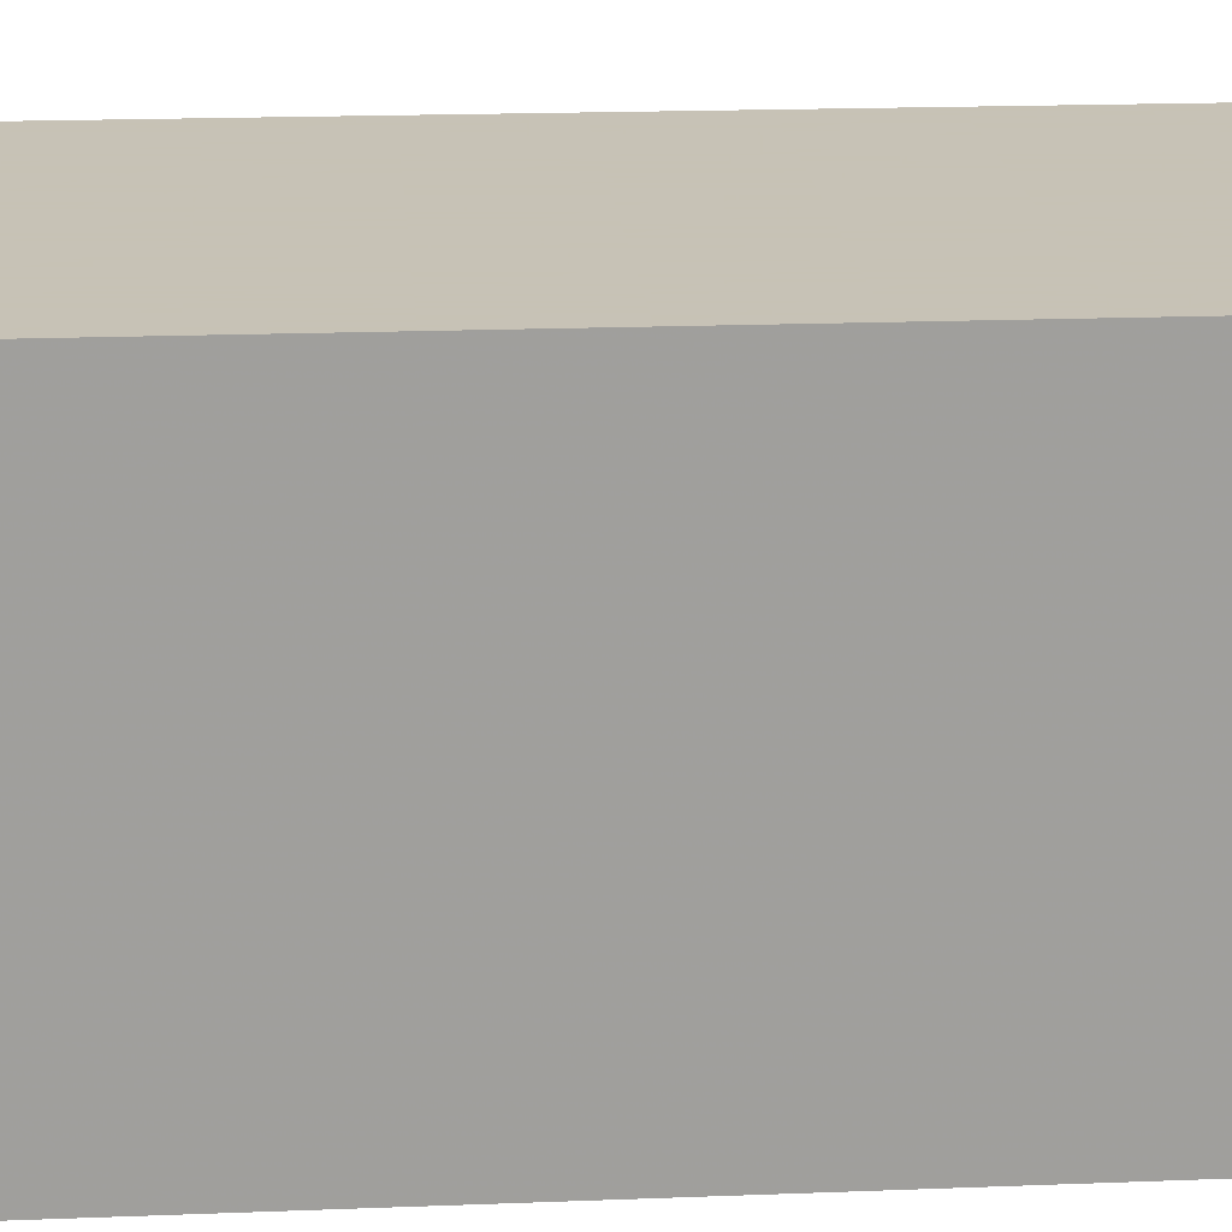
<metadata>
{"format":"obj","ext":"obj","renderer":"f3d","projection":"perspective","resolution":1024,"background":"white","views":[{"elev":19.1,"azim":-94.2,"up":"+Y"}]}
</metadata>
<code>
v -0.4403 -0.4107 -0.7985
v 0.4403 -0.4107 -0.7985
v -0.4403 -0.4107 0.7985
v 0.4403 -0.4107 0.7985
v -0.4403 0.4107 -0.7985
v 0.4403 0.4107 -0.7985
v -0.4403 0.4107 0.7985
v 0.4403 0.4107 0.7985
v 0 0.4107 0
v 0.4403 0.4107 0
v 0 0.4107 -0.7985
v -0.4403 0.4107 0
v 0 0.4107 0.7985
v -0.4403 -0.4107 0
v -0.4403 0 0
v -0.4403 0 -0.7985
v -0.4403 0 0.7985
v 0 -0.4107 -0.7985
v 0 -0.4107 0
v 0.4403 -0.4107 0
v 0 -0.4107 0.7985
v 0.4403 0 -0.7985
v 0.4403 0 0
v 0.4403 0 0.7985
v 0 0 0.7985
v 0 0 -0.7985
v -0.2201 0.4107 -0.3992
v 0 0.4107 -0.3992
v -0.2201 0.4107 -0.7985
v 0.2201 0.4107 0.3992
v 0.4403 0.4107 0.3992
v 0.2201 0.4107 0
v 0.4403 0.4107 -0.3992
v 0.2201 0.4107 -0.7985
v 0.2201 0.4107 -0.3992
v -0.4403 0.4107 -0.3992
v -0.2201 0.4107 0
v -0.4403 0.4107 0.3992
v -0.2201 0.4107 0.7985
v -0.2201 0.4107 0.3992
v 0.2201 0.4107 0.7985
v 0 0.4107 0.3992
v -0.4403 -0.4107 -0.3992
v -0.4403 -0.2053 -0.3992
v -0.4403 -0.2053 -0.7985
v -0.4403 -0.4107 0.3992
v -0.4403 -0.2053 0.3992
v -0.4403 -0.2053 0
v -0.4403 0.2053 -0.3992
v -0.4403 0.2053 -0.7985
v -0.4403 0 -0.3992
v -0.4403 -0.2053 0.7985
v -0.4403 0 0.3992
v -0.4403 0.2053 0.7985
v -0.4403 0.2053 0.3992
v -0.4403 0.2053 0
v -0.2201 -0.4107 -0.7985
v -0.2201 -0.4107 -0.3992
v 0.2201 -0.4107 -0.7985
v 0.2201 -0.4107 -0.3992
v 0 -0.4107 -0.3992
v -0.2201 -0.4107 0.3992
v -0.2201 -0.4107 0
v 0.4403 -0.4107 -0.3992
v 0.2201 -0.4107 0
v 0.4403 -0.4107 0.3992
v 0.2201 -0.4107 0.7985
v 0.2201 -0.4107 0.3992
v -0.2201 -0.4107 0.7985
v 0 -0.4107 0.3992
v 0.4403 -0.2053 -0.7985
v 0.4403 0 -0.3992
v 0.4403 -0.2053 -0.3992
v 0.4403 0.2053 -0.7985
v 0.4403 0.2053 -0.3992
v 0.4403 0.2053 0.3992
v 0.4403 0.2053 0
v 0.4403 -0.2053 0
v 0.4403 0.2053 0.7985
v 0.4403 0 0.3992
v 0.4403 -0.2053 0.7985
v 0.4403 -0.2053 0.3992
v 0 -0.2053 0.7985
v -0.2201 -0.2053 0.7985
v 0.2201 -0.2053 0.7985
v 0.2201 0.2053 0.7985
v 0.2201 0 0.7985
v -0.2201 0 0.7985
v 0 0.2053 0.7985
v -0.2201 0.2053 0.7985
v -0.2201 -0.2053 -0.7985
v -0.2201 0.2053 -0.7985
v -0.2201 0 -0.7985
v 0.2201 -0.2053 -0.7985
v 0 -0.2053 -0.7985
v 0.2201 0 -0.7985
v 0 0.2053 -0.7985
v 0.2201 0.2053 -0.7985
v -0.3302 0.4107 -0.5988
v -0.2201 0.4107 -0.5988
v -0.3302 0.4107 -0.7985
v -0.1101 0.4107 -0.1996
v 0 0.4107 -0.1996
v -0.1101 0.4107 -0.3992
v 0 0.4107 -0.5988
v -0.1101 0.4107 -0.7985
v -0.1101 0.4107 -0.5988
v 0.1101 0.4107 0.1996
v 0.2201 0.4107 0.1996
v 0.1101 0.4107 0
v 0.3302 0.4107 0.5988
v 0.4403 0.4107 0.5988
v 0.3302 0.4107 0.3992
v 0.4403 0.4107 0.1996
v 0.3302 0.4107 0
v 0.3302 0.4107 0.1996
v 0.4403 0.4107 -0.1996
v 0.3302 0.4107 -0.3992
v 0.3302 0.4107 -0.1996
v 0.4403 0.4107 -0.5988
v 0.3302 0.4107 -0.7985
v 0.3302 0.4107 -0.5988
v 0.1101 0.4107 -0.7985
v 0.1101 0.4107 -0.5988
v 0.2201 0.4107 -0.5988
v 0.1101 0.4107 -0.1996
v 0.2201 0.4107 -0.1996
v 0.1101 0.4107 -0.3992
v -0.4403 0.4107 -0.5988
v -0.3302 0.4107 -0.3992
v -0.4403 0.4107 -0.1996
v -0.3302 0.4107 0
v -0.3302 0.4107 -0.1996
v -0.1101 0.4107 0
v -0.2201 0.4107 -0.1996
v -0.4403 0.4107 0.1996
v -0.3302 0.4107 0.3992
v -0.3302 0.4107 0.1996
v -0.4403 0.4107 0.5988
v -0.3302 0.4107 0.7985
v -0.3302 0.4107 0.5988
v -0.1101 0.4107 0.7985
v -0.1101 0.4107 0.5988
v -0.2201 0.4107 0.5988
v 0.1101 0.4107 0.7985
v 0.1101 0.4107 0.5988
v 0 0.4107 0.5988
v 0.3302 0.4107 0.7985
v 0.2201 0.4107 0.5988
v 0 0.4107 0.1996
v 0.1101 0.4107 0.3992
v -0.2201 0.4107 0.1996
v -0.1101 0.4107 0.3992
v -0.1101 0.4107 0.1996
v -0.4403 -0.4107 -0.5988
v -0.4403 -0.308 -0.5988
v -0.4403 -0.308 -0.7985
v -0.4403 -0.4107 -0.1996
v -0.4403 -0.308 -0.1996
v -0.4403 -0.308 -0.3992
v -0.4403 -0.1027 -0.5988
v -0.4403 -0.1027 -0.7985
v -0.4403 -0.2053 -0.5988
v -0.4403 -0.4107 0.1996
v -0.4403 -0.308 0.1996
v -0.4403 -0.308 0
v -0.4403 -0.4107 0.5988
v -0.4403 -0.308 0.5988
v -0.4403 -0.308 0.3992
v -0.4403 -0.1027 0.1996
v -0.4403 -0.1027 0
v -0.4403 -0.2053 0.1996
v -0.4403 0.1027 -0.1996
v -0.4403 0.1027 -0.3992
v -0.4403 0 -0.1996
v -0.4403 0.308 -0.5988
v -0.4403 0.308 -0.7985
v -0.4403 0.2053 -0.5988
v -0.4403 0.1027 -0.7985
v -0.4403 0 -0.5988
v -0.4403 0.1027 -0.5988
v -0.4403 -0.2053 -0.1996
v -0.4403 -0.1027 -0.1996
v -0.4403 -0.1027 -0.3992
v -0.4403 -0.308 0.7985
v -0.4403 -0.2053 0.5988
v -0.4403 -0.1027 0.7985
v -0.4403 0 0.5988
v -0.4403 -0.1027 0.5988
v -0.4403 0 0.1996
v -0.4403 -0.1027 0.3992
v -0.4403 0.1027 0.7985
v -0.4403 0.2053 0.5988
v -0.4403 0.1027 0.5988
v -0.4403 0.308 0.7985
v -0.4403 0.308 0.5988
v -0.4403 0.308 0.1996
v -0.4403 0.308 0.3992
v -0.4403 0.308 -0.1996
v -0.4403 0.308 0
v -0.4403 0.308 -0.3992
v -0.4403 0.1027 0
v -0.4403 0.2053 -0.1996
v -0.4403 0.1027 0.3992
v -0.4403 0.2053 0.1996
v -0.4403 0.1027 0.1996
v -0.3302 -0.4107 -0.7985
v -0.3302 -0.4107 -0.5988
v -0.1101 -0.4107 -0.7985
v -0.1101 -0.4107 -0.5988
v -0.2201 -0.4107 -0.5988
v -0.3302 -0.4107 -0.1996
v -0.3302 -0.4107 -0.3992
v 0.1101 -0.4107 -0.7985
v 0.1101 -0.4107 -0.5988
v 0 -0.4107 -0.5988
v 0.3302 -0.4107 -0.7985
v 0.3302 -0.4107 -0.5988
v 0.2201 -0.4107 -0.5988
v 0.1101 -0.4107 -0.1996
v 0 -0.4107 -0.1996
v 0.1101 -0.4107 -0.3992
v -0.1101 -0.4107 0.1996
v -0.2201 -0.4107 0.1996
v -0.1101 -0.4107 0
v -0.3302 -0.4107 0.5988
v -0.3302 -0.4107 0.3992
v -0.3302 -0.4107 0
v -0.3302 -0.4107 0.1996
v -0.1101 -0.4107 -0.3992
v -0.1101 -0.4107 -0.1996
v -0.2201 -0.4107 -0.1996
v 0.4403 -0.4107 -0.5988
v 0.3302 -0.4107 -0.3992
v 0.4403 -0.4107 -0.1996
v 0.3302 -0.4107 0
v 0.3302 -0.4107 -0.1996
v 0.1101 -0.4107 0
v 0.2201 -0.4107 -0.1996
v 0.4403 -0.4107 0.1996
v 0.3302 -0.4107 0.3992
v 0.3302 -0.4107 0.1996
v 0.4403 -0.4107 0.5988
v 0.3302 -0.4107 0.7985
v 0.3302 -0.4107 0.5988
v 0.1101 -0.4107 0.7985
v 0.1101 -0.4107 0.5988
v 0.2201 -0.4107 0.5988
v -0.1101 -0.4107 0.7985
v -0.1101 -0.4107 0.5988
v 0 -0.4107 0.5988
v -0.3302 -0.4107 0.7985
v -0.2201 -0.4107 0.5988
v 0 -0.4107 0.1996
v -0.1101 -0.4107 0.3992
v 0.2201 -0.4107 0.1996
v 0.1101 -0.4107 0.3992
v 0.1101 -0.4107 0.1996
v 0.4403 -0.308 -0.7985
v 0.4403 -0.2053 -0.5988
v 0.4403 -0.308 -0.5988
v 0.4403 -0.1027 -0.7985
v 0.4403 0 -0.5988
v 0.4403 -0.1027 -0.5988
v 0.4403 0 -0.1996
v 0.4403 -0.1027 -0.1996
v 0.4403 -0.1027 -0.3992
v 0.4403 0.1027 -0.7985
v 0.4403 0.2053 -0.5988
v 0.4403 0.1027 -0.5988
v 0.4403 0.308 -0.7985
v 0.4403 0.308 -0.5988
v 0.4403 0.308 -0.1996
v 0.4403 0.308 -0.3992
v 0.4403 0.308 0.1996
v 0.4403 0.308 0
v 0.4403 0.308 0.5988
v 0.4403 0.308 0.3992
v 0.4403 0.1027 0.1996
v 0.4403 0.1027 0
v 0.4403 0.2053 0.1996
v 0.4403 0.1027 -0.3992
v 0.4403 0.2053 -0.1996
v 0.4403 0.1027 -0.1996
v 0.4403 -0.308 -0.3992
v 0.4403 -0.1027 0
v 0.4403 -0.2053 -0.1996
v 0.4403 -0.308 0
v 0.4403 -0.308 -0.1996
v 0.4403 0.1027 0.3992
v 0.4403 0 0.1996
v 0.4403 0.308 0.7985
v 0.4403 0.2053 0.5988
v 0.4403 0.1027 0.7985
v 0.4403 0 0.5988
v 0.4403 0.1027 0.5988
v 0.4403 -0.1027 0.7985
v 0.4403 -0.2053 0.5988
v 0.4403 -0.1027 0.5988
v 0.4403 -0.308 0.7985
v 0.4403 -0.308 0.5988
v 0.4403 -0.308 0.1996
v 0.4403 -0.308 0.3992
v 0.4403 -0.1027 0.1996
v 0.4403 -0.1027 0.3992
v 0.4403 -0.2053 0.1996
v -0.2201 -0.308 0.7985
v -0.3302 -0.308 0.7985
v 0 -0.308 0.7985
v -0.1101 -0.308 0.7985
v 0 -0.1027 0.7985
v -0.1101 -0.1027 0.7985
v -0.1101 -0.2053 0.7985
v 0.2201 -0.308 0.7985
v 0.1101 -0.308 0.7985
v 0.3302 -0.308 0.7985
v 0.3302 -0.1027 0.7985
v 0.3302 -0.2053 0.7985
v 0.3302 0.1027 0.7985
v 0.3302 0 0.7985
v 0.3302 0.308 0.7985
v 0.3302 0.2053 0.7985
v 0.1101 0.1027 0.7985
v 0.1101 0 0.7985
v 0.2201 0.1027 0.7985
v 0.1101 -0.2053 0.7985
v 0.2201 -0.1027 0.7985
v 0.1101 -0.1027 0.7985
v -0.3302 -0.2053 0.7985
v -0.1101 0 0.7985
v -0.2201 -0.1027 0.7985
v -0.3302 0 0.7985
v -0.3302 -0.1027 0.7985
v 0.1101 0.2053 0.7985
v 0 0.1027 0.7985
v 0.2201 0.308 0.7985
v 0 0.308 0.7985
v 0.1101 0.308 0.7985
v -0.2201 0.308 0.7985
v -0.1101 0.308 0.7985
v -0.3302 0.308 0.7985
v -0.3302 0.1027 0.7985
v -0.3302 0.2053 0.7985
v -0.1101 0.1027 0.7985
v -0.1101 0.2053 0.7985
v -0.2201 0.1027 0.7985
v -0.3302 -0.308 -0.7985
v -0.3302 -0.1027 -0.7985
v -0.3302 -0.2053 -0.7985
v -0.1101 -0.308 -0.7985
v -0.2201 -0.308 -0.7985
v -0.3302 0.1027 -0.7985
v -0.3302 0 -0.7985
v -0.3302 0.308 -0.7985
v -0.3302 0.2053 -0.7985
v -0.1101 0.1027 -0.7985
v -0.1101 0 -0.7985
v -0.2201 0.1027 -0.7985
v 0.1101 -0.1027 -0.7985
v 0.1101 -0.2053 -0.7985
v 0 -0.1027 -0.7985
v 0.3302 -0.308 -0.7985
v 0.2201 -0.308 -0.7985
v 0 -0.308 -0.7985
v 0.1101 -0.308 -0.7985
v -0.2201 -0.1027 -0.7985
v -0.1101 -0.1027 -0.7985
v -0.1101 -0.2053 -0.7985
v 0.3302 -0.2053 -0.7985
v 0.1101 0 -0.7985
v 0.2201 -0.1027 -0.7985
v 0.3302 0 -0.7985
v 0.3302 -0.1027 -0.7985
v -0.1101 0.2053 -0.7985
v 0 0.1027 -0.7985
v -0.2201 0.308 -0.7985
v 0 0.308 -0.7985
v -0.1101 0.308 -0.7985
v 0.2201 0.308 -0.7985
v 0.1101 0.308 -0.7985
v 0.3302 0.308 -0.7985
v 0.3302 0.1027 -0.7985
v 0.3302 0.2053 -0.7985
v 0.1101 0.1027 -0.7985
v 0.1101 0.2053 -0.7985
v 0.2201 0.1027 -0.7985
f 5 99 101
f 99 27 100
f 100 29 101
f 99 100 101
f 27 102 104
f 102 9 103
f 103 28 104
f 102 103 104
f 28 105 107
f 105 11 106
f 106 29 107
f 105 106 107
f 27 104 100
f 104 28 107
f 107 29 100
f 104 107 100
f 9 108 110
f 108 30 109
f 109 32 110
f 108 109 110
f 30 111 113
f 111 8 112
f 112 31 113
f 111 112 113
f 31 114 116
f 114 10 115
f 115 32 116
f 114 115 116
f 30 113 109
f 113 31 116
f 116 32 109
f 113 116 109
f 10 117 119
f 117 33 118
f 118 35 119
f 117 118 119
f 33 120 122
f 120 6 121
f 121 34 122
f 120 121 122
f 34 123 125
f 123 11 124
f 124 35 125
f 123 124 125
f 33 122 118
f 122 34 125
f 125 35 118
f 122 125 118
f 9 110 103
f 110 32 126
f 126 28 103
f 110 126 103
f 32 115 127
f 115 10 119
f 119 35 127
f 115 119 127
f 35 124 128
f 124 11 105
f 105 28 128
f 124 105 128
f 32 127 126
f 127 35 128
f 128 28 126
f 127 128 126
f 5 129 99
f 129 36 130
f 130 27 99
f 129 130 99
f 36 131 133
f 131 12 132
f 132 37 133
f 131 132 133
f 37 134 135
f 134 9 102
f 102 27 135
f 134 102 135
f 36 133 130
f 133 37 135
f 135 27 130
f 133 135 130
f 12 136 138
f 136 38 137
f 137 40 138
f 136 137 138
f 38 139 141
f 139 7 140
f 140 39 141
f 139 140 141
f 39 142 144
f 142 13 143
f 143 40 144
f 142 143 144
f 38 141 137
f 141 39 144
f 144 40 137
f 141 144 137
f 13 145 147
f 145 41 146
f 146 42 147
f 145 146 147
f 41 148 149
f 148 8 111
f 111 30 149
f 148 111 149
f 30 108 151
f 108 9 150
f 150 42 151
f 108 150 151
f 41 149 146
f 149 30 151
f 151 42 146
f 149 151 146
f 12 138 132
f 138 40 152
f 152 37 132
f 138 152 132
f 40 143 153
f 143 13 147
f 147 42 153
f 143 147 153
f 42 150 154
f 150 9 134
f 134 37 154
f 150 134 154
f 40 153 152
f 153 42 154
f 154 37 152
f 153 154 152
f 1 155 157
f 155 43 156
f 156 45 157
f 155 156 157
f 43 158 160
f 158 14 159
f 159 44 160
f 158 159 160
f 44 161 163
f 161 16 162
f 162 45 163
f 161 162 163
f 43 160 156
f 160 44 163
f 163 45 156
f 160 163 156
f 14 164 166
f 164 46 165
f 165 48 166
f 164 165 166
f 46 167 169
f 167 3 168
f 168 47 169
f 167 168 169
f 47 170 172
f 170 15 171
f 171 48 172
f 170 171 172
f 46 169 165
f 169 47 172
f 172 48 165
f 169 172 165
f 15 173 175
f 173 49 174
f 174 51 175
f 173 174 175
f 49 176 178
f 176 5 177
f 177 50 178
f 176 177 178
f 50 179 181
f 179 16 180
f 180 51 181
f 179 180 181
f 49 178 174
f 178 50 181
f 181 51 174
f 178 181 174
f 14 166 159
f 166 48 182
f 182 44 159
f 166 182 159
f 48 171 183
f 171 15 175
f 175 51 183
f 171 175 183
f 51 180 184
f 180 16 161
f 161 44 184
f 180 161 184
f 48 183 182
f 183 51 184
f 184 44 182
f 183 184 182
f 3 185 168
f 185 52 186
f 186 47 168
f 185 186 168
f 52 187 189
f 187 17 188
f 188 53 189
f 187 188 189
f 53 190 191
f 190 15 170
f 170 47 191
f 190 170 191
f 52 189 186
f 189 53 191
f 191 47 186
f 189 191 186
f 17 192 194
f 192 54 193
f 193 55 194
f 192 193 194
f 54 195 196
f 195 7 139
f 139 38 196
f 195 139 196
f 38 136 198
f 136 12 197
f 197 55 198
f 136 197 198
f 54 196 193
f 196 38 198
f 198 55 193
f 196 198 193
f 12 131 200
f 131 36 199
f 199 56 200
f 131 199 200
f 36 129 201
f 129 5 176
f 176 49 201
f 129 176 201
f 49 173 203
f 173 15 202
f 202 56 203
f 173 202 203
f 36 201 199
f 201 49 203
f 203 56 199
f 201 203 199
f 17 194 188
f 194 55 204
f 204 53 188
f 194 204 188
f 55 197 205
f 197 12 200
f 200 56 205
f 197 200 205
f 56 202 206
f 202 15 190
f 190 53 206
f 202 190 206
f 55 205 204
f 205 56 206
f 206 53 204
f 205 206 204
f 1 207 155
f 207 57 208
f 208 43 155
f 207 208 155
f 57 209 211
f 209 18 210
f 210 58 211
f 209 210 211
f 58 212 213
f 212 14 158
f 158 43 213
f 212 158 213
f 57 211 208
f 211 58 213
f 213 43 208
f 211 213 208
f 18 214 216
f 214 59 215
f 215 61 216
f 214 215 216
f 59 217 219
f 217 2 218
f 218 60 219
f 217 218 219
f 60 220 222
f 220 19 221
f 221 61 222
f 220 221 222
f 59 219 215
f 219 60 222
f 222 61 215
f 219 222 215
f 19 223 225
f 223 62 224
f 224 63 225
f 223 224 225
f 62 226 227
f 226 3 167
f 167 46 227
f 226 167 227
f 46 164 229
f 164 14 228
f 228 63 229
f 164 228 229
f 62 227 224
f 227 46 229
f 229 63 224
f 227 229 224
f 18 216 210
f 216 61 230
f 230 58 210
f 216 230 210
f 61 221 231
f 221 19 225
f 225 63 231
f 221 225 231
f 63 228 232
f 228 14 212
f 212 58 232
f 228 212 232
f 61 231 230
f 231 63 232
f 232 58 230
f 231 232 230
f 2 233 218
f 233 64 234
f 234 60 218
f 233 234 218
f 64 235 237
f 235 20 236
f 236 65 237
f 235 236 237
f 65 238 239
f 238 19 220
f 220 60 239
f 238 220 239
f 64 237 234
f 237 65 239
f 239 60 234
f 237 239 234
f 20 240 242
f 240 66 241
f 241 68 242
f 240 241 242
f 66 243 245
f 243 4 244
f 244 67 245
f 243 244 245
f 67 246 248
f 246 21 247
f 247 68 248
f 246 247 248
f 66 245 241
f 245 67 248
f 248 68 241
f 245 248 241
f 21 249 251
f 249 69 250
f 250 70 251
f 249 250 251
f 69 252 253
f 252 3 226
f 226 62 253
f 252 226 253
f 62 223 255
f 223 19 254
f 254 70 255
f 223 254 255
f 69 253 250
f 253 62 255
f 255 70 250
f 253 255 250
f 20 242 236
f 242 68 256
f 256 65 236
f 242 256 236
f 68 247 257
f 247 21 251
f 251 70 257
f 247 251 257
f 70 254 258
f 254 19 238
f 238 65 258
f 254 238 258
f 68 257 256
f 257 70 258
f 258 65 256
f 257 258 256
f 2 259 261
f 259 71 260
f 260 73 261
f 259 260 261
f 71 262 264
f 262 22 263
f 263 72 264
f 262 263 264
f 72 265 267
f 265 23 266
f 266 73 267
f 265 266 267
f 71 264 260
f 264 72 267
f 267 73 260
f 264 267 260
f 22 268 270
f 268 74 269
f 269 75 270
f 268 269 270
f 74 271 272
f 271 6 120
f 120 33 272
f 271 120 272
f 33 117 274
f 117 10 273
f 273 75 274
f 117 273 274
f 74 272 269
f 272 33 274
f 274 75 269
f 272 274 269
f 10 114 276
f 114 31 275
f 275 77 276
f 114 275 276
f 31 112 278
f 112 8 277
f 277 76 278
f 112 277 278
f 76 279 281
f 279 23 280
f 280 77 281
f 279 280 281
f 31 278 275
f 278 76 281
f 281 77 275
f 278 281 275
f 22 270 263
f 270 75 282
f 282 72 263
f 270 282 263
f 75 273 283
f 273 10 276
f 276 77 283
f 273 276 283
f 77 280 284
f 280 23 265
f 265 72 284
f 280 265 284
f 75 283 282
f 283 77 284
f 284 72 282
f 283 284 282
f 2 261 233
f 261 73 285
f 285 64 233
f 261 285 233
f 73 266 287
f 266 23 286
f 286 78 287
f 266 286 287
f 78 288 289
f 288 20 235
f 235 64 289
f 288 235 289
f 73 287 285
f 287 78 289
f 289 64 285
f 287 289 285
f 23 279 291
f 279 76 290
f 290 80 291
f 279 290 291
f 76 277 293
f 277 8 292
f 292 79 293
f 277 292 293
f 79 294 296
f 294 24 295
f 295 80 296
f 294 295 296
f 76 293 290
f 293 79 296
f 296 80 290
f 293 296 290
f 24 297 299
f 297 81 298
f 298 82 299
f 297 298 299
f 81 300 301
f 300 4 243
f 243 66 301
f 300 243 301
f 66 240 303
f 240 20 302
f 302 82 303
f 240 302 303
f 81 301 298
f 301 66 303
f 303 82 298
f 301 303 298
f 23 291 286
f 291 80 304
f 304 78 286
f 291 304 286
f 80 295 305
f 295 24 299
f 299 82 305
f 295 299 305
f 82 302 306
f 302 20 288
f 288 78 306
f 302 288 306
f 80 305 304
f 305 82 306
f 306 78 304
f 305 306 304
f 3 252 308
f 252 69 307
f 307 84 308
f 252 307 308
f 69 249 310
f 249 21 309
f 309 83 310
f 249 309 310
f 83 311 313
f 311 25 312
f 312 84 313
f 311 312 313
f 69 310 307
f 310 83 313
f 313 84 307
f 310 313 307
f 21 246 315
f 246 67 314
f 314 85 315
f 246 314 315
f 67 244 316
f 244 4 300
f 300 81 316
f 244 300 316
f 81 297 318
f 297 24 317
f 317 85 318
f 297 317 318
f 67 316 314
f 316 81 318
f 318 85 314
f 316 318 314
f 24 294 320
f 294 79 319
f 319 87 320
f 294 319 320
f 79 292 322
f 292 8 321
f 321 86 322
f 292 321 322
f 86 323 325
f 323 25 324
f 324 87 325
f 323 324 325
f 79 322 319
f 322 86 325
f 325 87 319
f 322 325 319
f 21 315 309
f 315 85 326
f 326 83 309
f 315 326 309
f 85 317 327
f 317 24 320
f 320 87 327
f 317 320 327
f 87 324 328
f 324 25 311
f 311 83 328
f 324 311 328
f 85 327 326
f 327 87 328
f 328 83 326
f 327 328 326
f 3 308 185
f 308 84 329
f 329 52 185
f 308 329 185
f 84 312 331
f 312 25 330
f 330 88 331
f 312 330 331
f 88 332 333
f 332 17 187
f 187 52 333
f 332 187 333
f 84 331 329
f 331 88 333
f 333 52 329
f 331 333 329
f 25 323 335
f 323 86 334
f 334 89 335
f 323 334 335
f 86 321 336
f 321 8 148
f 148 41 336
f 321 148 336
f 41 145 338
f 145 13 337
f 337 89 338
f 145 337 338
f 86 336 334
f 336 41 338
f 338 89 334
f 336 338 334
f 13 142 340
f 142 39 339
f 339 90 340
f 142 339 340
f 39 140 341
f 140 7 195
f 195 54 341
f 140 195 341
f 54 192 343
f 192 17 342
f 342 90 343
f 192 342 343
f 39 341 339
f 341 54 343
f 343 90 339
f 341 343 339
f 25 335 330
f 335 89 344
f 344 88 330
f 335 344 330
f 89 337 345
f 337 13 340
f 340 90 345
f 337 340 345
f 90 342 346
f 342 17 332
f 332 88 346
f 342 332 346
f 89 345 344
f 345 90 346
f 346 88 344
f 345 346 344
f 1 157 207
f 157 45 347
f 347 57 207
f 157 347 207
f 45 162 349
f 162 16 348
f 348 91 349
f 162 348 349
f 91 350 351
f 350 18 209
f 209 57 351
f 350 209 351
f 45 349 347
f 349 91 351
f 351 57 347
f 349 351 347
f 16 179 353
f 179 50 352
f 352 93 353
f 179 352 353
f 50 177 355
f 177 5 354
f 354 92 355
f 177 354 355
f 92 356 358
f 356 26 357
f 357 93 358
f 356 357 358
f 50 355 352
f 355 92 358
f 358 93 352
f 355 358 352
f 26 359 361
f 359 94 360
f 360 95 361
f 359 360 361
f 94 362 363
f 362 2 217
f 217 59 363
f 362 217 363
f 59 214 365
f 214 18 364
f 364 95 365
f 214 364 365
f 94 363 360
f 363 59 365
f 365 95 360
f 363 365 360
f 16 353 348
f 353 93 366
f 366 91 348
f 353 366 348
f 93 357 367
f 357 26 361
f 361 95 367
f 357 361 367
f 95 364 368
f 364 18 350
f 350 91 368
f 364 350 368
f 93 367 366
f 367 95 368
f 368 91 366
f 367 368 366
f 2 362 259
f 362 94 369
f 369 71 259
f 362 369 259
f 94 359 371
f 359 26 370
f 370 96 371
f 359 370 371
f 96 372 373
f 372 22 262
f 262 71 373
f 372 262 373
f 94 371 369
f 371 96 373
f 373 71 369
f 371 373 369
f 26 356 375
f 356 92 374
f 374 97 375
f 356 374 375
f 92 354 376
f 354 5 101
f 101 29 376
f 354 101 376
f 29 106 378
f 106 11 377
f 377 97 378
f 106 377 378
f 92 376 374
f 376 29 378
f 378 97 374
f 376 378 374
f 11 123 380
f 123 34 379
f 379 98 380
f 123 379 380
f 34 121 381
f 121 6 271
f 271 74 381
f 121 271 381
f 74 268 383
f 268 22 382
f 382 98 383
f 268 382 383
f 34 381 379
f 381 74 383
f 383 98 379
f 381 383 379
f 26 375 370
f 375 97 384
f 384 96 370
f 375 384 370
f 97 377 385
f 377 11 380
f 380 98 385
f 377 380 385
f 98 382 386
f 382 22 372
f 372 96 386
f 382 372 386
f 97 385 384
f 385 98 386
f 386 96 384
f 385 386 384

</code>
